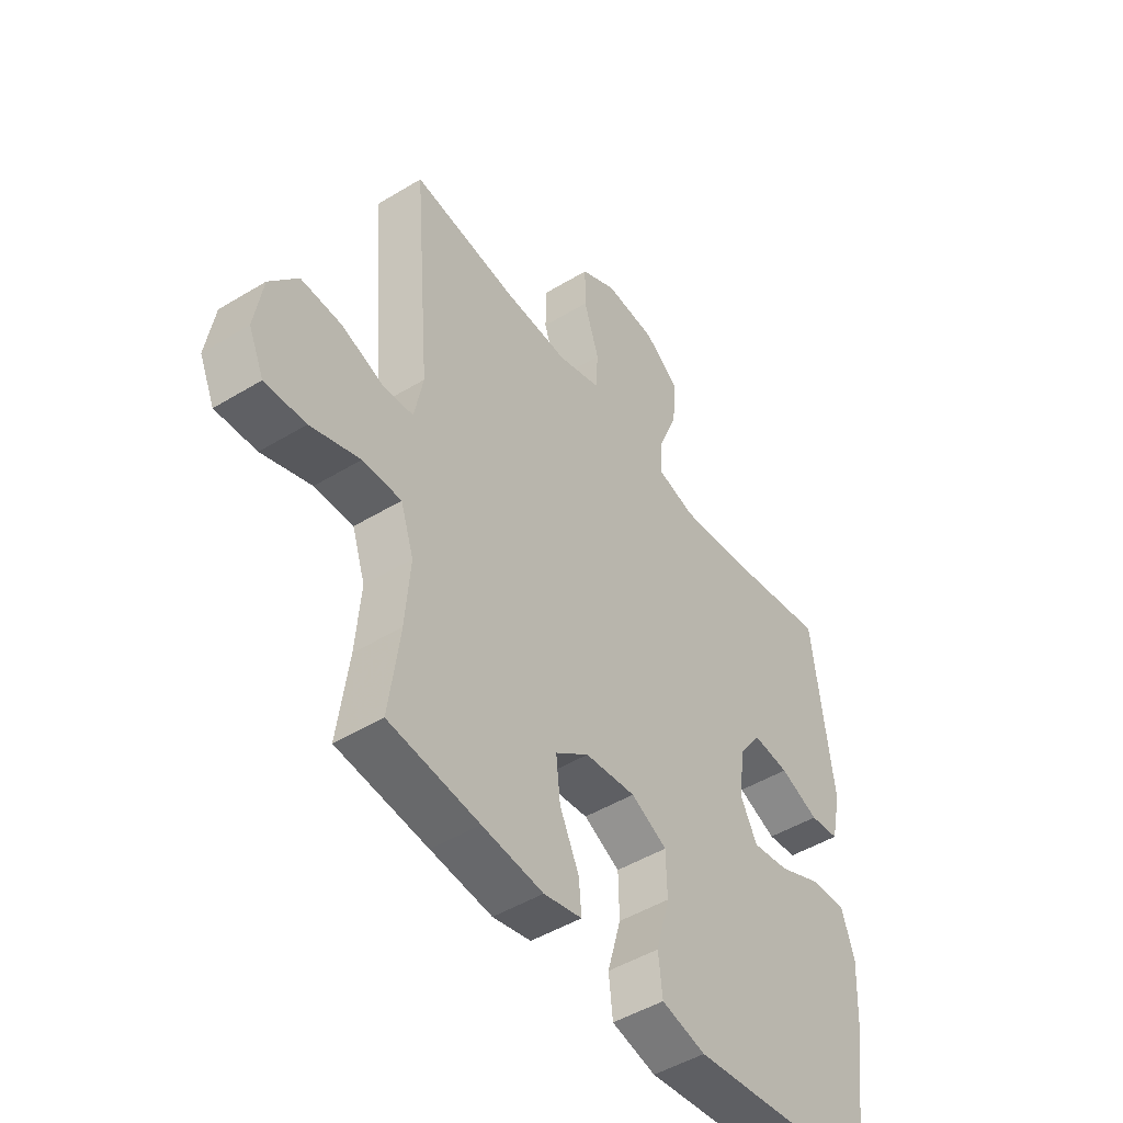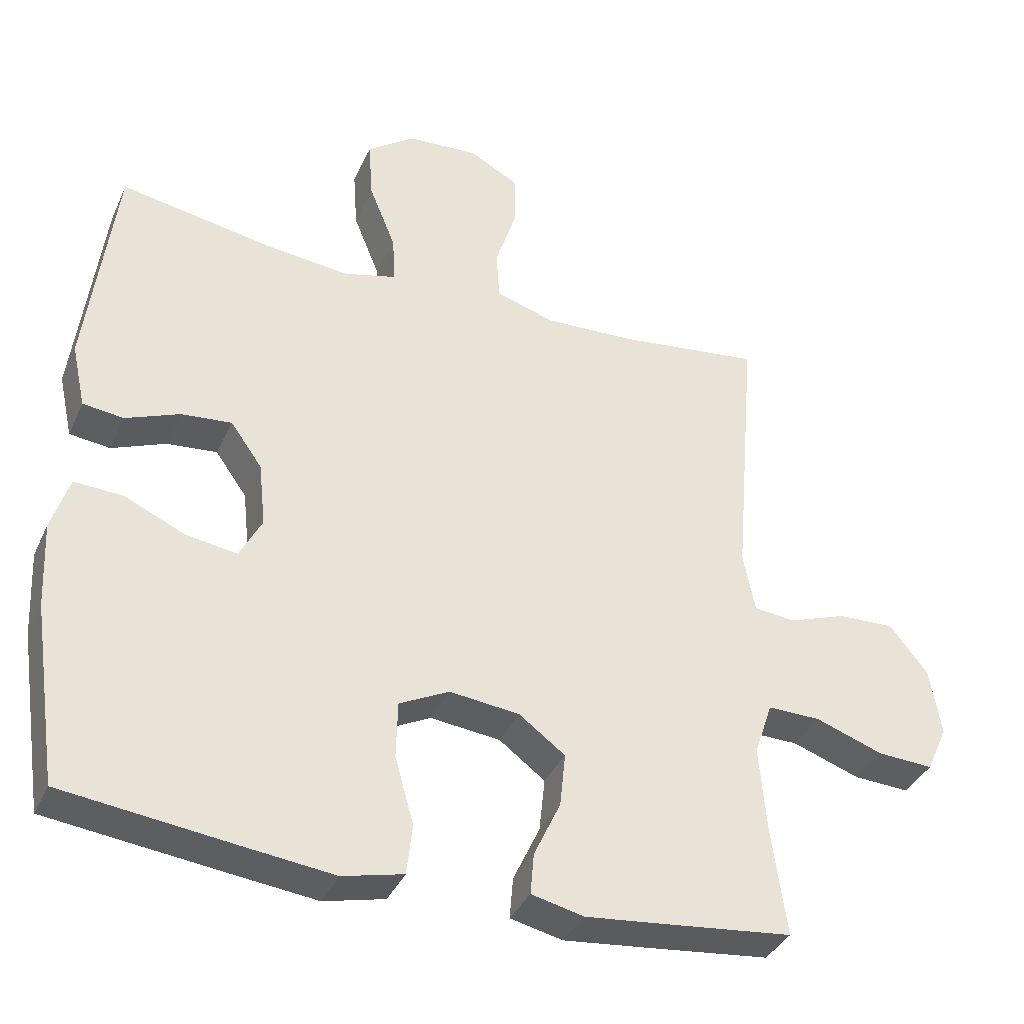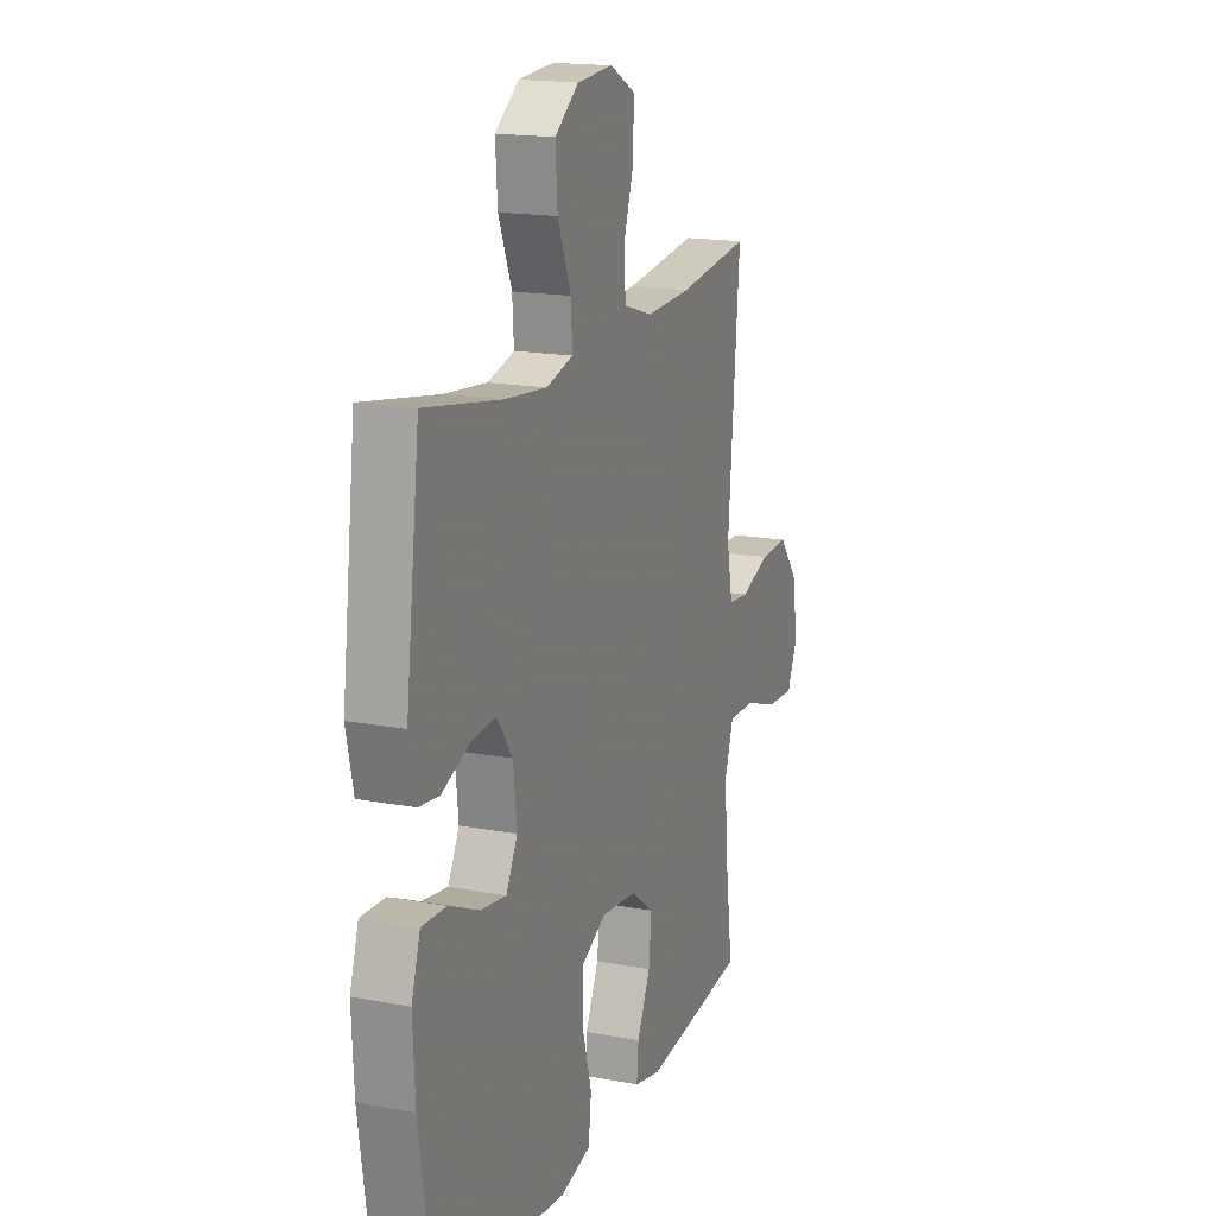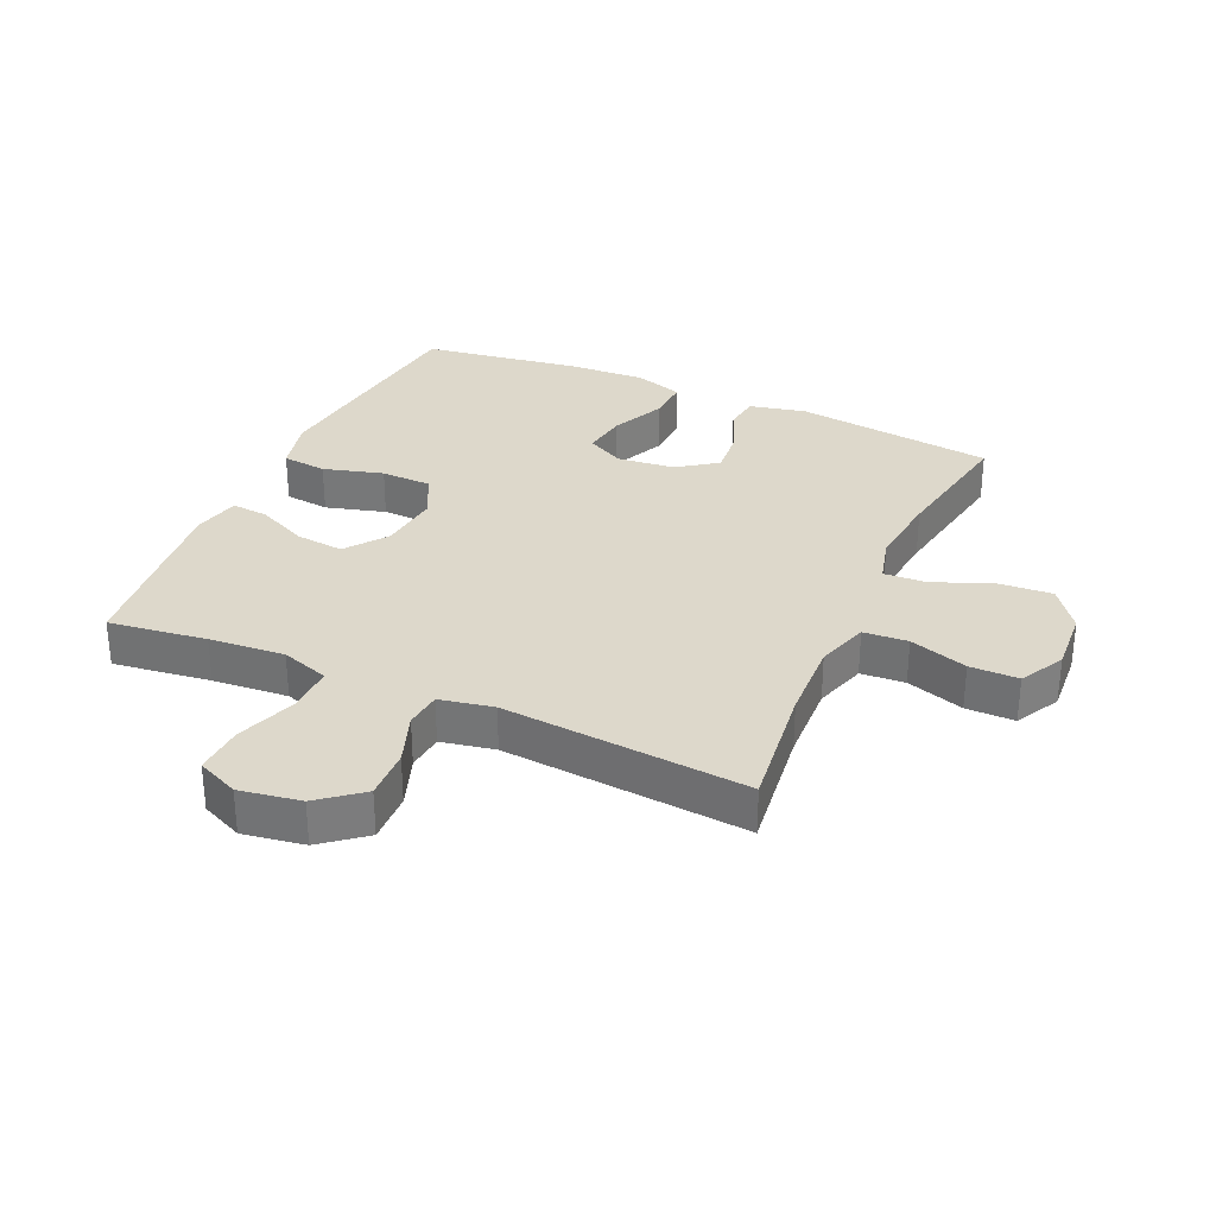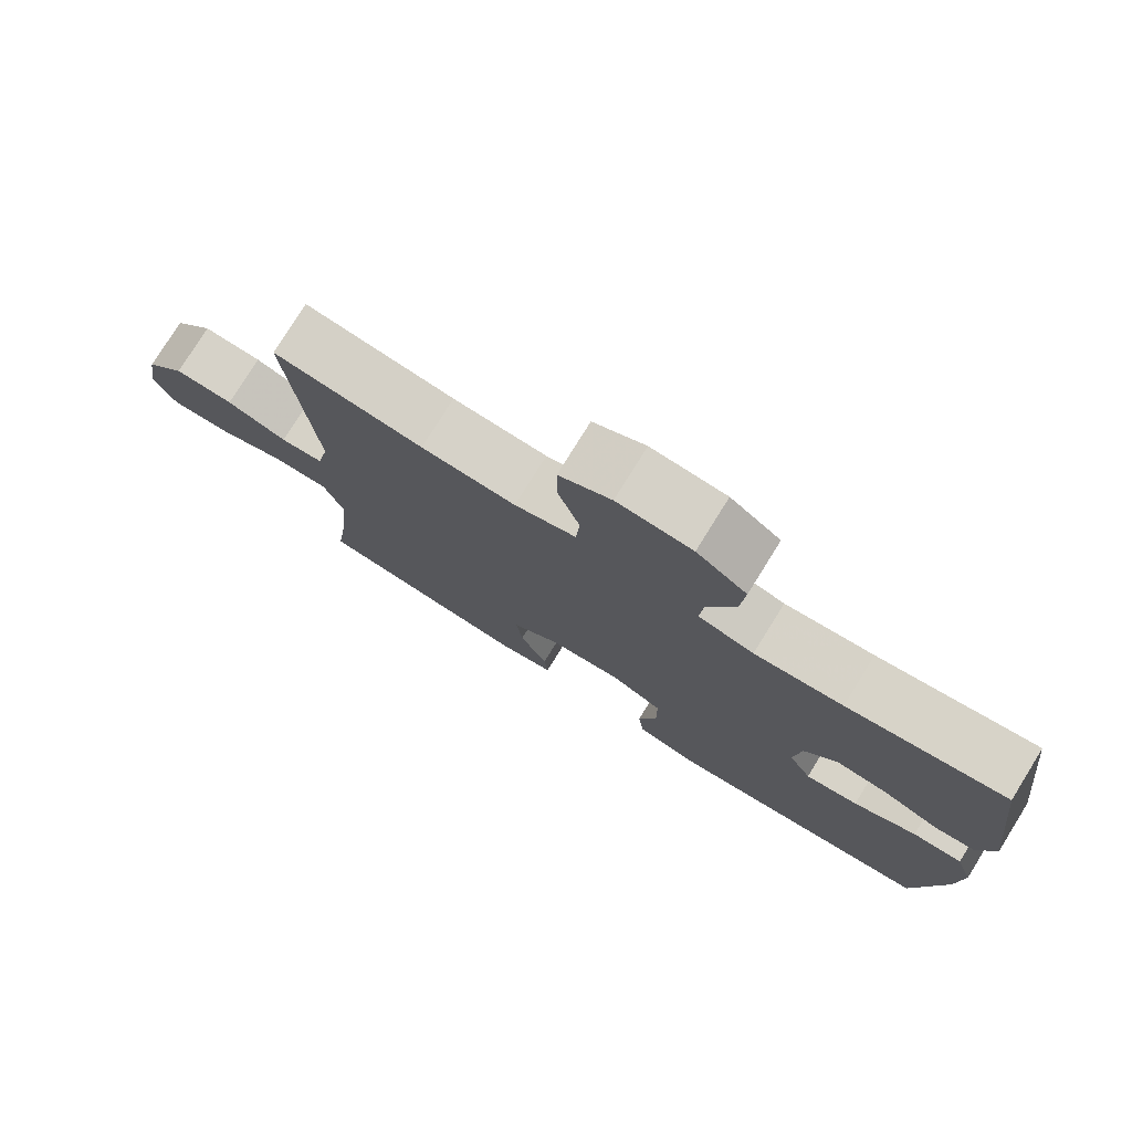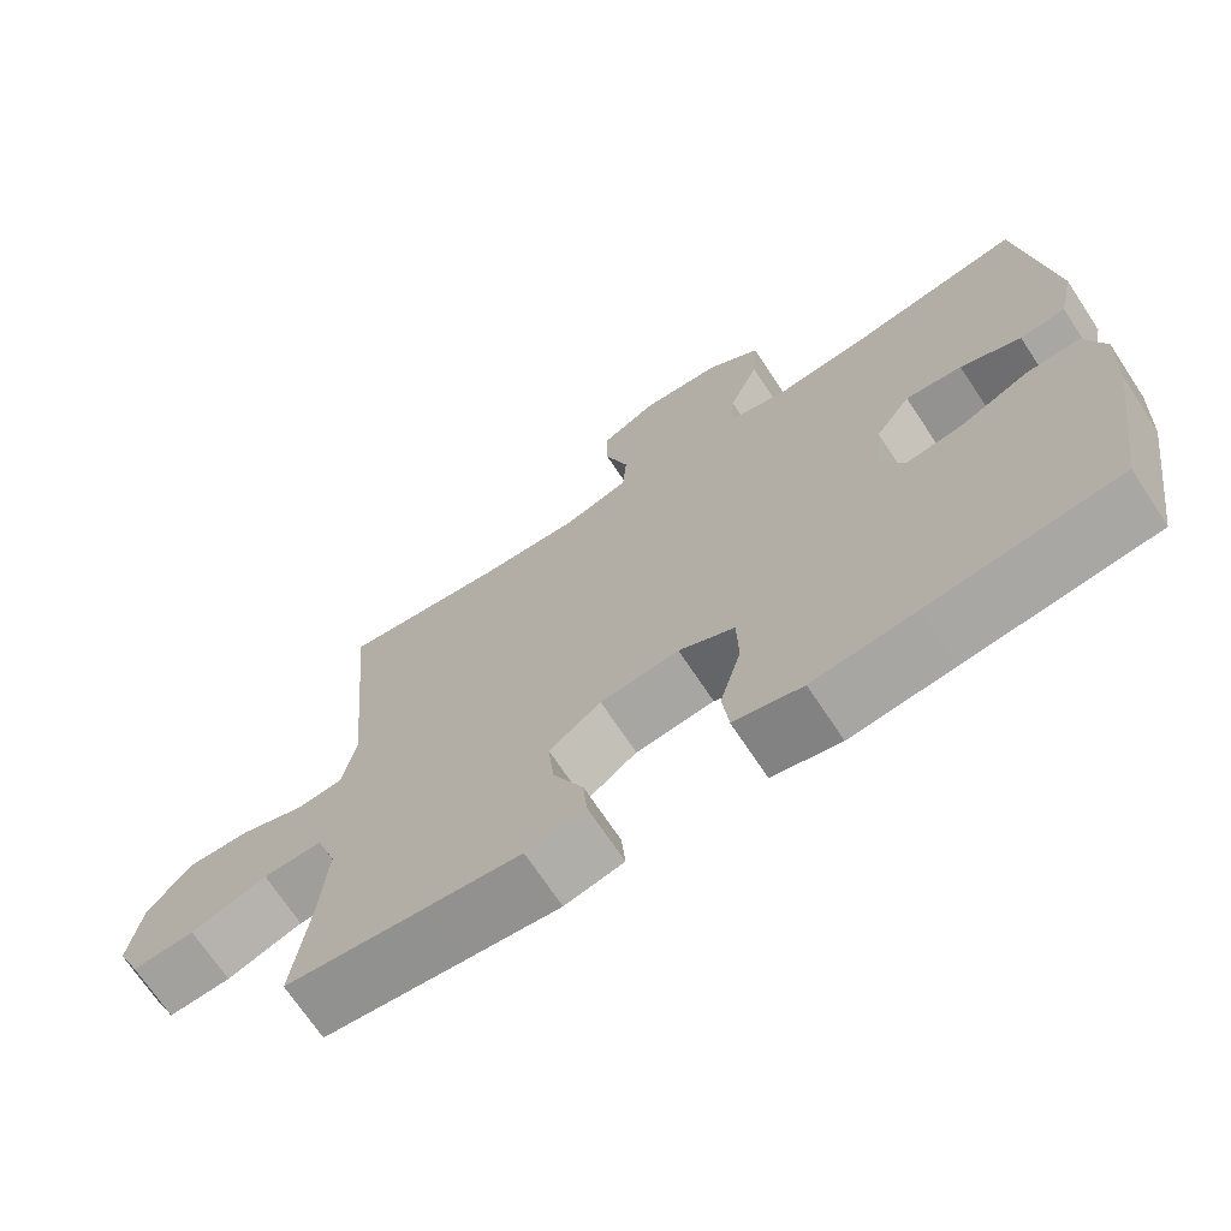
<metadata>
{"format":"obj","ext":"obj","renderer":"f3d","projection":"perspective","resolution":1024,"background":"white","views":[{"elev":-47.7,"azim":-55.6,"up":"+Z"},{"elev":-37.1,"azim":157.6,"up":"+Z"},{"elev":17.0,"azim":110.8,"up":"+Z"},{"elev":31.3,"azim":-65.8,"up":"+Y"},{"elev":77.7,"azim":31.9,"up":"+Z"},{"elev":-70.3,"azim":33.5,"up":"+Z"}]}
</metadata>
<code>
v -0.5 0.07 0.5
v -0.295 0.07 0.474
v -0.166 0.07 0.468
v -0.082 0.07 0.494
v -0.077 0.07 0.565
v -0.107 0.07 0.658
v -0.107 0.07 0.736
v -0.036 0.07 0.774
v 0.066 0.07 0.767
v 0.134 0.07 0.717
v 0.128 0.07 0.631
v 0.09 0.07 0.537
v 0.086 0.07 0.469
v 0.162 0.07 0.449
v 0.283 0.07 0.462
v 0.5 0.07 0.5
v 0.54 0.07 0.18
v 0.52 0.07 0.089
v 0.462 0.07 0.082
v 0.385 0.07 0.113
v 0.313 0.07 0.12
v 0.268 0.07 0.057
v 0.258 0.07 -0.035
v 0.29 0.07 -0.096
v 0.363 0.07 -0.085
v 0.45 0.07 -0.046
v 0.519 0.07 -0.043
v 0.544 0.07 -0.121
v 0.538 0.07 -0.244
v 0.5 0.07 -0.5
v 0.258 0.07 -0.529
v 0.128 0.07 -0.544
v 0.041 0.07 -0.523
v 0.033 0.07 -0.451
v 0.06 0.07 -0.355
v 0.058 0.07 -0.274
v -0.013 0.07 -0.238
v -0.113 0.07 -0.249
v -0.179 0.07 -0.298
v -0.171 0.07 -0.375
v -0.133 0.07 -0.457
v -0.128 0.07 -0.516
v -0.203 0.07 -0.533
v -0.323 0.07 -0.52
v -0.5 0.07 -0.5
v -0.479 0.07 -0.343
v -0.469 0.07 -0.222
v -0.495 0.07 -0.145
v -0.571 0.07 -0.146
v -0.668 0.07 -0.18
v -0.748 0.07 -0.184
v -0.778 0.07 -0.117
v -0.762 0.07 -0.019
v -0.707 0.07 0.049
v -0.626 0.07 0.046
v -0.543 0.07 0.016
v -0.484 0.07 0.022
v -0.467 0.07 0.108
v -0.5 0 0.5
v -0.295 0 0.474
v -0.166 0 0.468
v -0.082 0 0.494
v -0.077 0 0.565
v -0.107 0 0.658
v -0.107 0 0.736
v -0.036 0 0.774
v 0.066 0 0.767
v 0.134 0 0.717
v 0.128 0 0.631
v 0.09 0 0.537
v 0.086 0 0.469
v 0.162 0 0.449
v 0.283 0 0.462
v 0.5 0 0.5
v 0.54 0 0.18
v 0.52 0 0.089
v 0.462 0 0.082
v 0.385 0 0.113
v 0.313 0 0.12
v 0.268 0 0.057
v 0.258 0 -0.035
v 0.29 0 -0.096
v 0.363 0 -0.085
v 0.45 0 -0.046
v 0.519 0 -0.043
v 0.544 0 -0.121
v 0.538 0 -0.244
v 0.5 0 -0.5
v 0.258 0 -0.529
v 0.128 0 -0.544
v 0.041 0 -0.523
v 0.033 0 -0.451
v 0.06 0 -0.355
v 0.058 0 -0.274
v -0.013 0 -0.238
v -0.113 0 -0.249
v -0.179 0 -0.298
v -0.171 0 -0.375
v -0.133 0 -0.457
v -0.128 0 -0.516
v -0.203 0 -0.533
v -0.323 0 -0.52
v -0.5 0 -0.5
v -0.479 0 -0.343
v -0.469 0 -0.222
v -0.495 0 -0.145
v -0.571 0 -0.146
v -0.668 0 -0.18
v -0.748 0 -0.184
v -0.778 0 -0.117
v -0.762 0 -0.019
v -0.707 0 0.049
v -0.626 0 0.046
v -0.543 0 0.016
v -0.484 0 0.022
v -0.467 0 0.108
f 54 55 56
f 53 54 56
f 52 53 56
f 51 52 56
f 50 51 56
f 49 50 56
f 48 49 56 57
f 47 48 57 58
f 44 45 46
f 43 44 46
f 42 43 46
f 41 42 46
f 40 41 46
f 39 40 46 47
f 38 39 47 58
f 33 34 35
f 32 33 35
f 31 32 35
f 30 31 35
f 29 30 35
f 28 29 35
f 27 28 35
f 26 27 35
f 25 26 35
f 24 25 35 36
f 23 24 36 37
f 18 19 20
f 17 18 20
f 16 17 20
f 15 16 20
f 14 15 20 21
f 13 14 21 22
f 10 11 12
f 9 10 12
f 8 9 12
f 7 8 12
f 6 7 12
f 5 6 12
f 4 5 12 13
f 37 38 58
f 23 37 58
f 22 23 58
f 13 22 58
f 4 13 58
f 3 4 58
f 58 1 2
f 2 3 58
f 114 113 112
f 114 112 111
f 114 111 110
f 114 110 109
f 114 109 108
f 114 108 107
f 115 114 107 106
f 116 115 106 105
f 104 103 102
f 104 102 101
f 104 101 100
f 104 100 99
f 104 99 98
f 105 104 98 97
f 116 105 97 96
f 93 92 91
f 93 91 90
f 93 90 89
f 93 89 88
f 93 88 87
f 93 87 86
f 93 86 85
f 93 85 84
f 93 84 83
f 94 93 83 82
f 95 94 82 81
f 78 77 76
f 78 76 75
f 78 75 74
f 78 74 73
f 79 78 73 72
f 80 79 72 71
f 70 69 68
f 70 68 67
f 70 67 66
f 70 66 65
f 70 65 64
f 70 64 63
f 71 70 63 62
f 116 96 95
f 116 95 81
f 116 81 80
f 116 80 71
f 116 71 62
f 116 62 61
f 60 59 116
f 116 61 60
f 1 59 60 2
f 2 60 61 3
f 3 61 62 4
f 4 62 63 5
f 5 63 64 6
f 6 64 65 7
f 7 65 66 8
f 8 66 67 9
f 9 67 68 10
f 10 68 69 11
f 11 69 70 12
f 12 70 71 13
f 13 71 72 14
f 14 72 73 15
f 15 73 74 16
f 16 74 75 17
f 17 75 76 18
f 18 76 77 19
f 19 77 78 20
f 20 78 79 21
f 21 79 80 22
f 22 80 81 23
f 23 81 82 24
f 24 82 83 25
f 25 83 84 26
f 26 84 85 27
f 27 85 86 28
f 28 86 87 29
f 29 87 88 30
f 30 88 89 31
f 31 89 90 32
f 32 90 91 33
f 33 91 92 34
f 34 92 93 35
f 35 93 94 36
f 36 94 95 37
f 37 95 96 38
f 38 96 97 39
f 39 97 98 40
f 40 98 99 41
f 41 99 100 42
f 42 100 101 43
f 43 101 102 44
f 44 102 103 45
f 45 103 104 46
f 46 104 105 47
f 47 105 106 48
f 48 106 107 49
f 49 107 108 50
f 50 108 109 51
f 51 109 110 52
f 52 110 111 53
f 53 111 112 54
f 54 112 113 55
f 55 113 114 56
f 56 114 115 57
f 57 115 116 58
f 58 116 59 1

</code>
